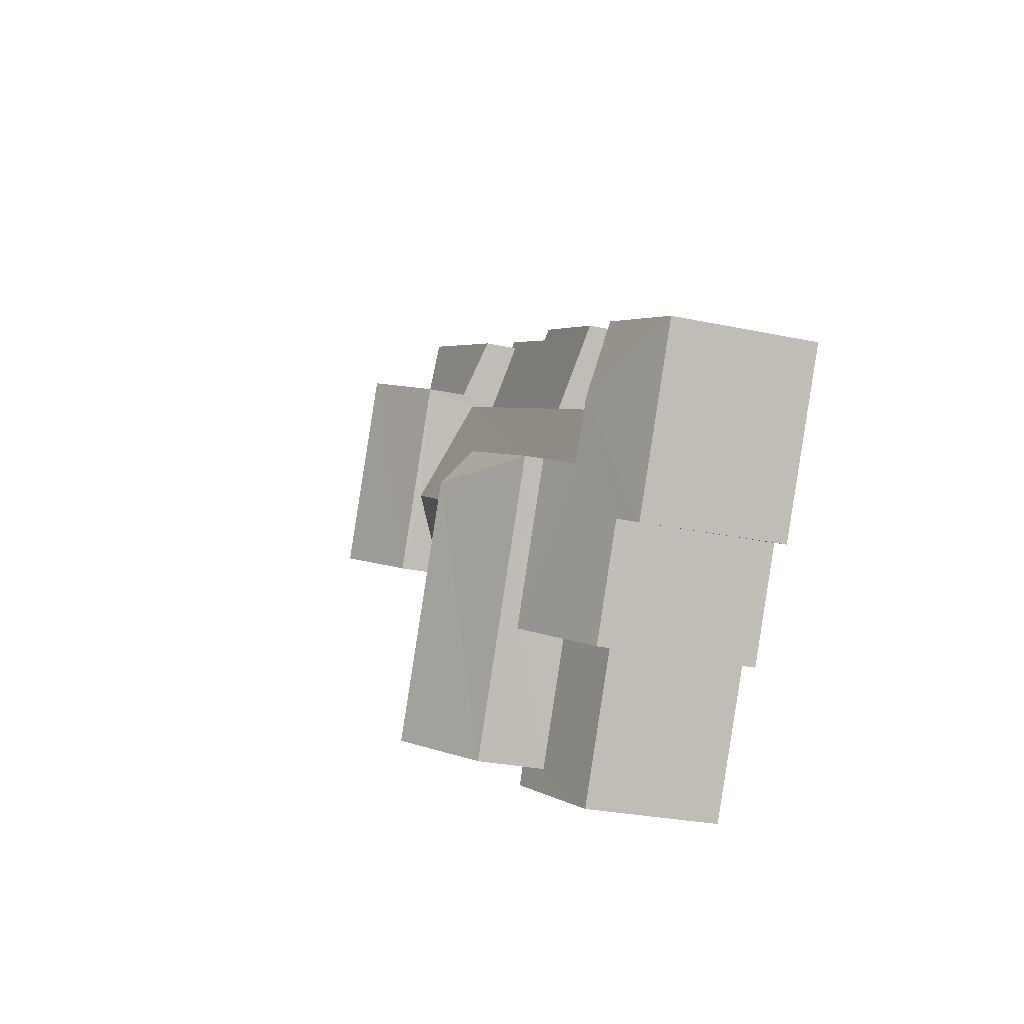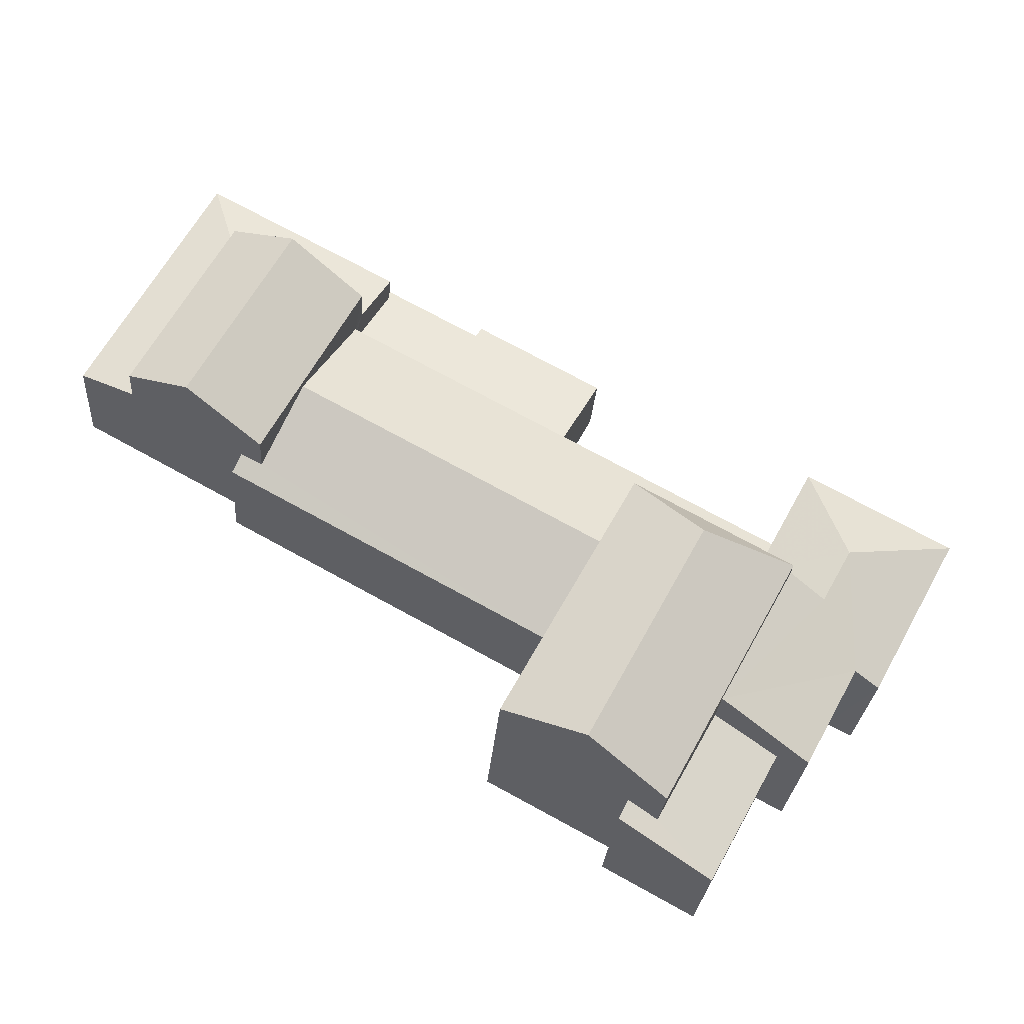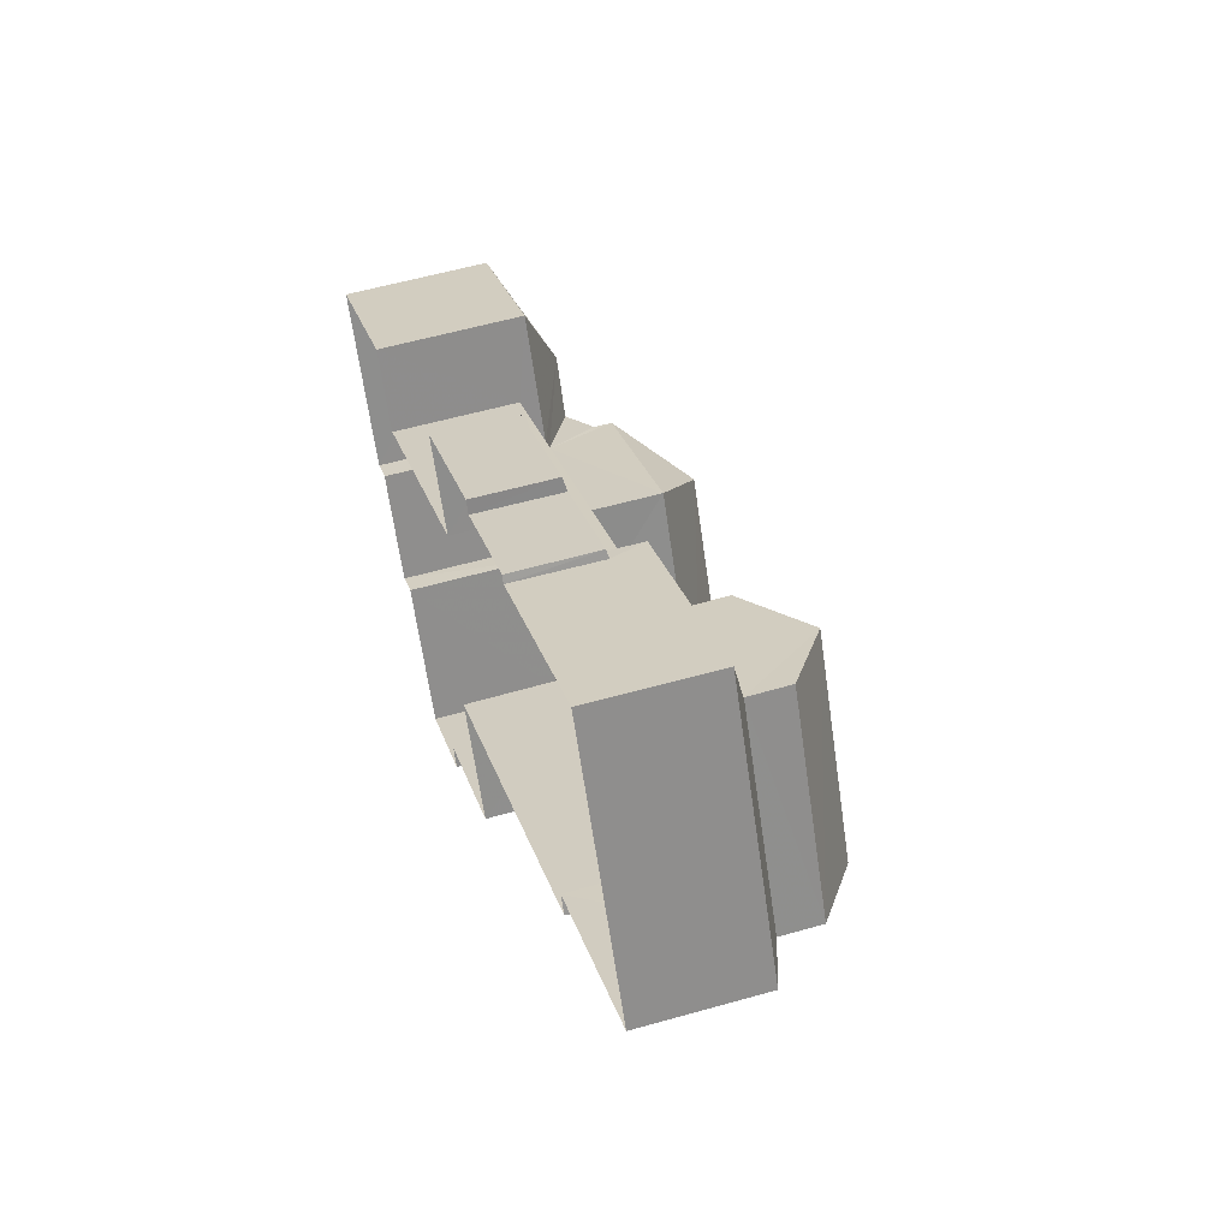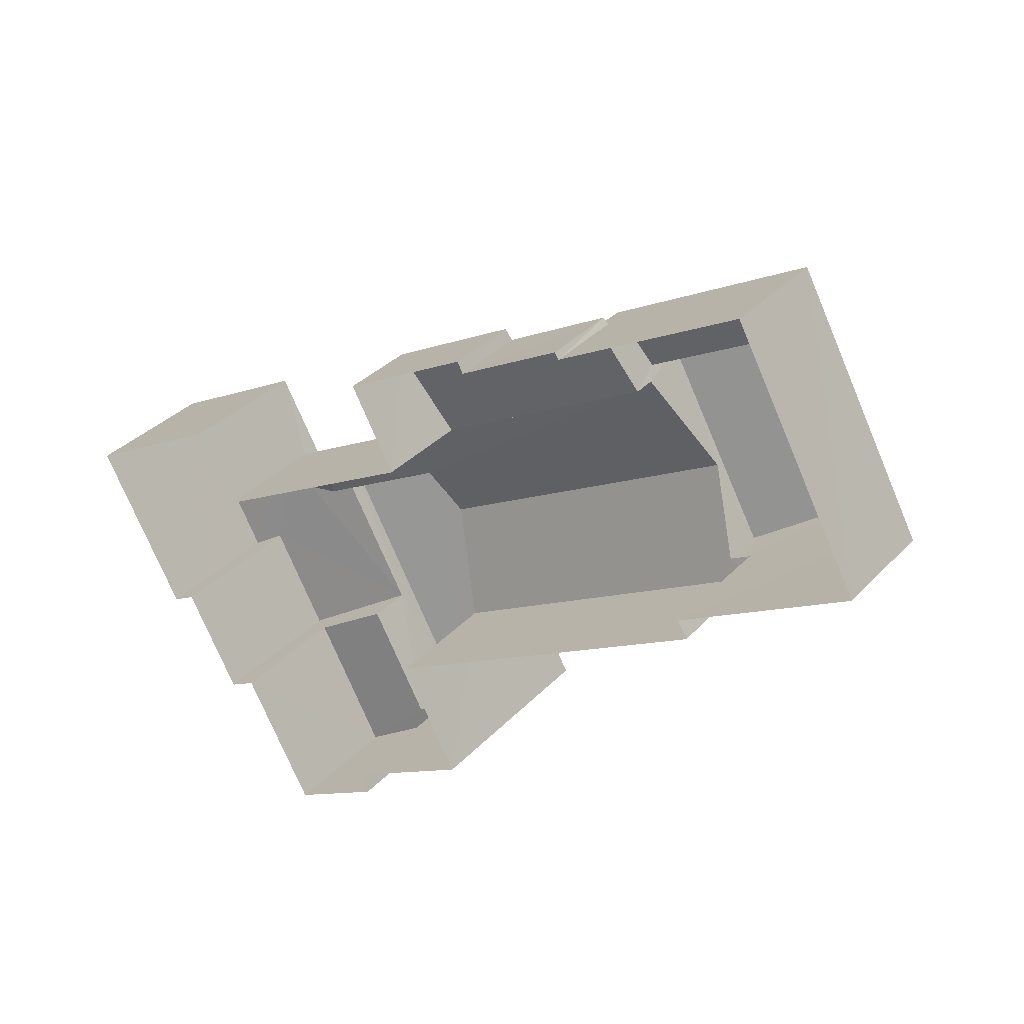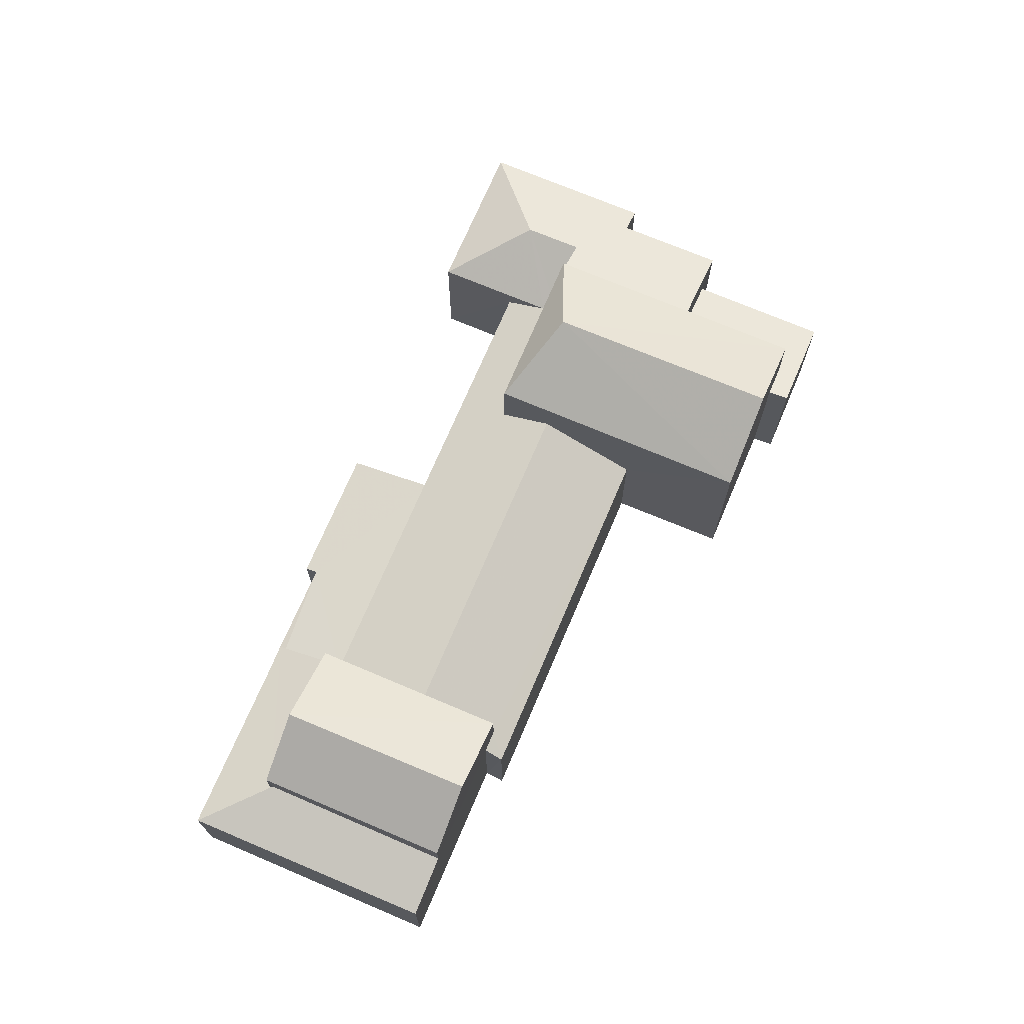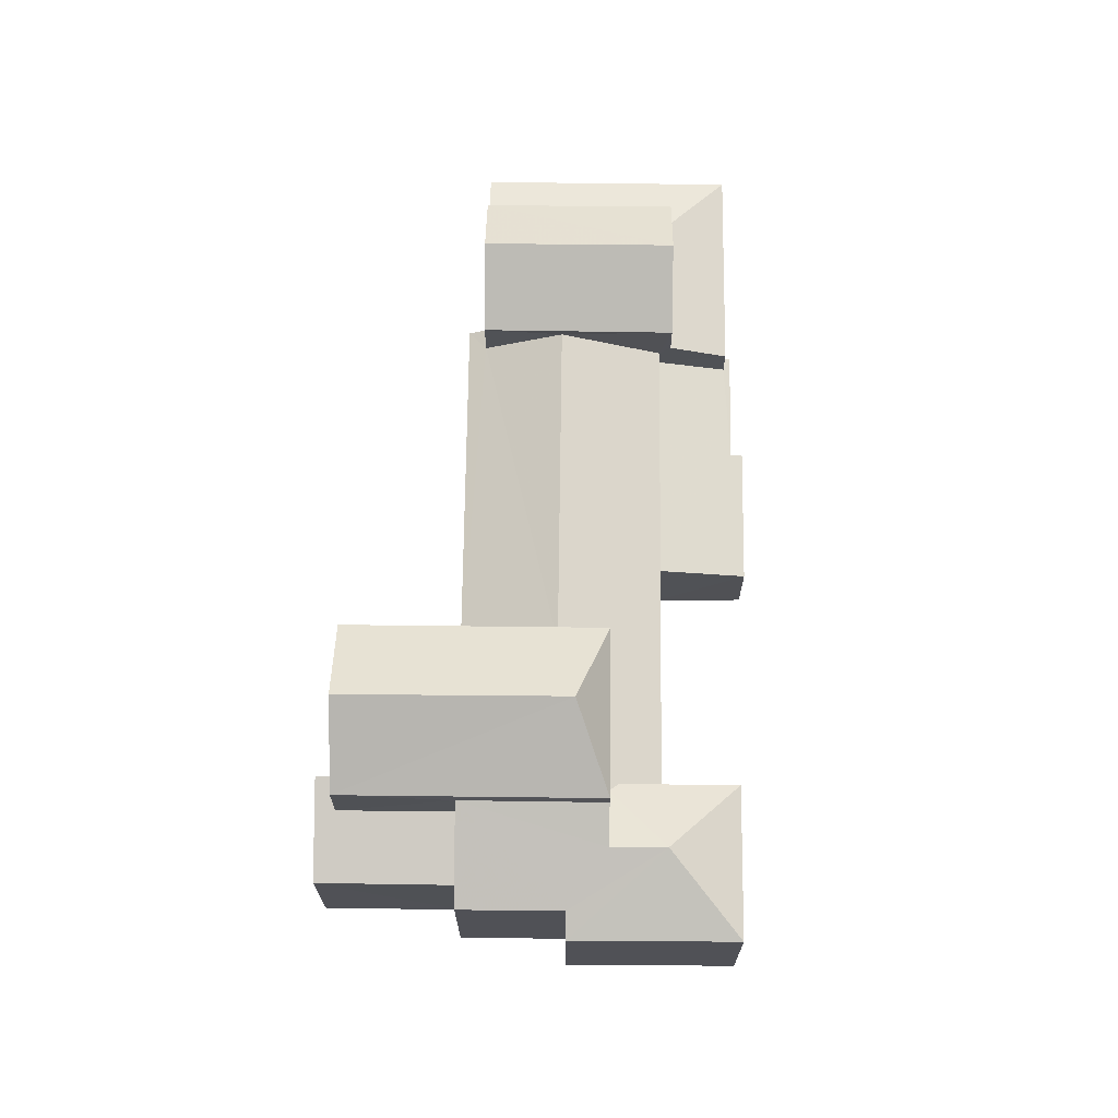
<metadata>
{"format":"obj","ext":"obj","renderer":"f3d","projection":"perspective","resolution":1024,"background":"white","views":[{"elev":-26.9,"azim":71.4,"up":"+Y"},{"elev":-25.8,"azim":-4.0,"up":"+Y"},{"elev":54.7,"azim":-106.9,"up":"+Y"},{"elev":33.4,"azim":-144.4,"up":"+Y"},{"elev":71.6,"azim":-95.6,"up":"+Z"},{"elev":69.4,"azim":62.0,"up":"+Z"}]}
</metadata>
<code>
v -3.176e+05 4.337e+04 31.25
v -3.176e+05 4.337e+04 31.24
v -3.176e+05 4.337e+04 31.25
v -3.177e+05 4.337e+04 31.26
v -3.177e+05 4.336e+04 31.25
v -3.177e+05 4.336e+04 31.25
v -3.177e+05 4.337e+04 31.25
v -3.177e+05 4.337e+04 31.25
v -3.176e+05 4.336e+04 31.23
v -3.176e+05 4.335e+04 31.23
v -3.176e+05 4.335e+04 31.23
v -3.176e+05 4.336e+04 31.24
v -3.176e+05 4.336e+04 31.23
v -3.176e+05 4.336e+04 31.24
v -3.176e+05 4.336e+04 31.24
v -3.177e+05 4.336e+04 31.25
v -3.176e+05 4.335e+04 31.24
v -3.176e+05 4.335e+04 31.23
v -3.176e+05 4.335e+04 31.23
v -3.176e+05 4.335e+04 31.23
v -3.176e+05 4.335e+04 31.23
v -3.176e+05 4.335e+04 31.23
v -3.176e+05 4.337e+04 33.69
v -3.176e+05 4.337e+04 33.69
v -3.176e+05 4.337e+04 33.78
v -3.177e+05 4.337e+04 33.79
v -3.177e+05 4.337e+04 33.84
v -3.177e+05 4.337e+04 33.84
v -3.176e+05 4.336e+04 34.35
v -3.177e+05 4.337e+04 34.36
v -3.176e+05 4.336e+04 39.5
v -3.176e+05 4.336e+04 37.91
v -3.176e+05 4.336e+04 37.91
v -3.177e+05 4.337e+04 34.9
v -3.177e+05 4.337e+04 35.49
v -3.177e+05 4.337e+04 34.89
v -3.177e+05 4.337e+04 35.48
v -3.177e+05 4.337e+04 35.52
v -3.177e+05 4.336e+04 34.89
v -3.177e+05 4.336e+04 35.52
v -3.177e+05 4.336e+04 35.34
v -3.176e+05 4.336e+04 35.07
v -3.176e+05 4.336e+04 36.46
v -3.177e+05 4.336e+04 36.47
v -3.177e+05 4.336e+04 35.09
v -3.177e+05 4.336e+04 35.34
v -3.176e+05 4.336e+04 36.78
v -3.176e+05 4.336e+04 35.63
v -3.176e+05 4.336e+04 35.63
v -3.177e+05 4.337e+04 38.1
v -3.177e+05 4.336e+04 36.75
v -3.177e+05 4.336e+04 38.09
v -3.177e+05 4.337e+04 36.75
v -3.177e+05 4.336e+04 36.74
v -3.177e+05 4.337e+04 36.74
v -3.176e+05 4.336e+04 35.77
v -3.176e+05 4.336e+04 35.63
v -3.176e+05 4.336e+04 35.78
v -3.177e+05 4.337e+04 35.09
v -3.176e+05 4.336e+04 35.07
v -3.176e+05 4.335e+04 36.19
v -3.176e+05 4.335e+04 36.19
v -3.176e+05 4.335e+04 35.89
v -3.176e+05 4.335e+04 35.26
v -3.176e+05 4.335e+04 35.28
v -3.176e+05 4.335e+04 35.91
v -3.176e+05 4.336e+04 37.34
v -3.176e+05 4.335e+04 37.34
v -3.176e+05 4.336e+04 36.78
v -3.176e+05 4.335e+04 35.99
v -3.176e+05 4.335e+04 35.99
v -3.176e+05 4.335e+04 35.63
v -3.176e+05 4.335e+04 37.9
v -3.176e+05 4.335e+04 39.5
v -3.176e+05 4.335e+04 37.91
f 1 2 3
f 4 5 6
f 7 8 3
f 7 5 4
f 9 10 11
f 12 9 13
f 2 14 3
f 5 15 16
f 17 15 18
f 19 18 20
f 14 13 15
f 20 18 21
f 21 11 22
f 5 7 3
f 13 9 11
f 3 14 5
f 14 15 5
f 18 15 21
f 15 13 21
f 13 11 21
f 23 24 25
f 25 26 27
f 26 28 27
f 29 23 25
f 29 25 30
f 25 27 30
f 31 32 33
f 34 35 36
f 36 35 37
f 38 35 34
f 39 38 34
f 39 40 38
f 41 42 43
f 43 44 41
f 45 42 41
f 46 45 41
f 47 48 49
f 50 51 52
f 50 53 51
f 54 55 50
f 52 54 50
f 56 57 58
f 43 58 44
f 44 58 59
f 57 60 58
f 58 60 59
f 61 62 63
f 62 64 63
f 63 65 66
f 63 64 65
f 67 68 69
f 68 70 71
f 69 71 47
f 48 47 72
f 47 71 72
f 69 68 71
f 73 32 31
f 74 73 31
f 49 57 47
f 57 56 47
f 56 69 47
f 31 75 74
f 31 33 75
f 64 19 20
f 64 62 19
f 34 4 6
f 39 34 6
f 72 71 11
f 10 72 11
f 21 22 65
f 66 65 68
f 68 65 70
f 65 22 70
f 33 56 58
f 32 56 33
f 56 67 69
f 32 67 56
f 15 17 42
f 17 75 42
f 43 33 58
f 75 33 43
f 42 75 43
f 21 64 20
f 21 65 64
f 26 3 8
f 26 25 3
f 15 45 16
f 15 42 45
f 24 1 3
f 25 24 3
f 71 70 22
f 11 71 22
f 66 68 63
f 63 68 73
f 73 68 32
f 68 67 32
f 14 2 23
f 29 14 23
f 49 9 12
f 49 48 9
f 41 54 46
f 5 46 40
f 6 5 40
f 39 6 40
f 46 54 52
f 40 52 51
f 40 46 52
f 54 41 44
f 54 44 55
f 36 30 27
f 36 37 30
f 55 59 37
f 37 59 30
f 44 59 55
f 18 19 62
f 61 18 62
f 7 26 8
f 7 28 26
f 17 18 61
f 17 61 75
f 75 61 74
f 61 63 73
f 61 73 74
f 55 37 50
f 37 35 50
f 35 53 50
f 45 46 5
f 16 45 5
f 7 4 28
f 4 34 28
f 28 36 27
f 28 34 36
f 24 2 1
f 24 23 2
f 48 10 9
f 48 72 10
f 12 60 49
f 49 60 57
f 13 60 12
f 38 51 53
f 53 35 38
f 40 51 38
f 13 29 60
f 60 29 59
f 13 14 29
f 59 29 30

</code>
